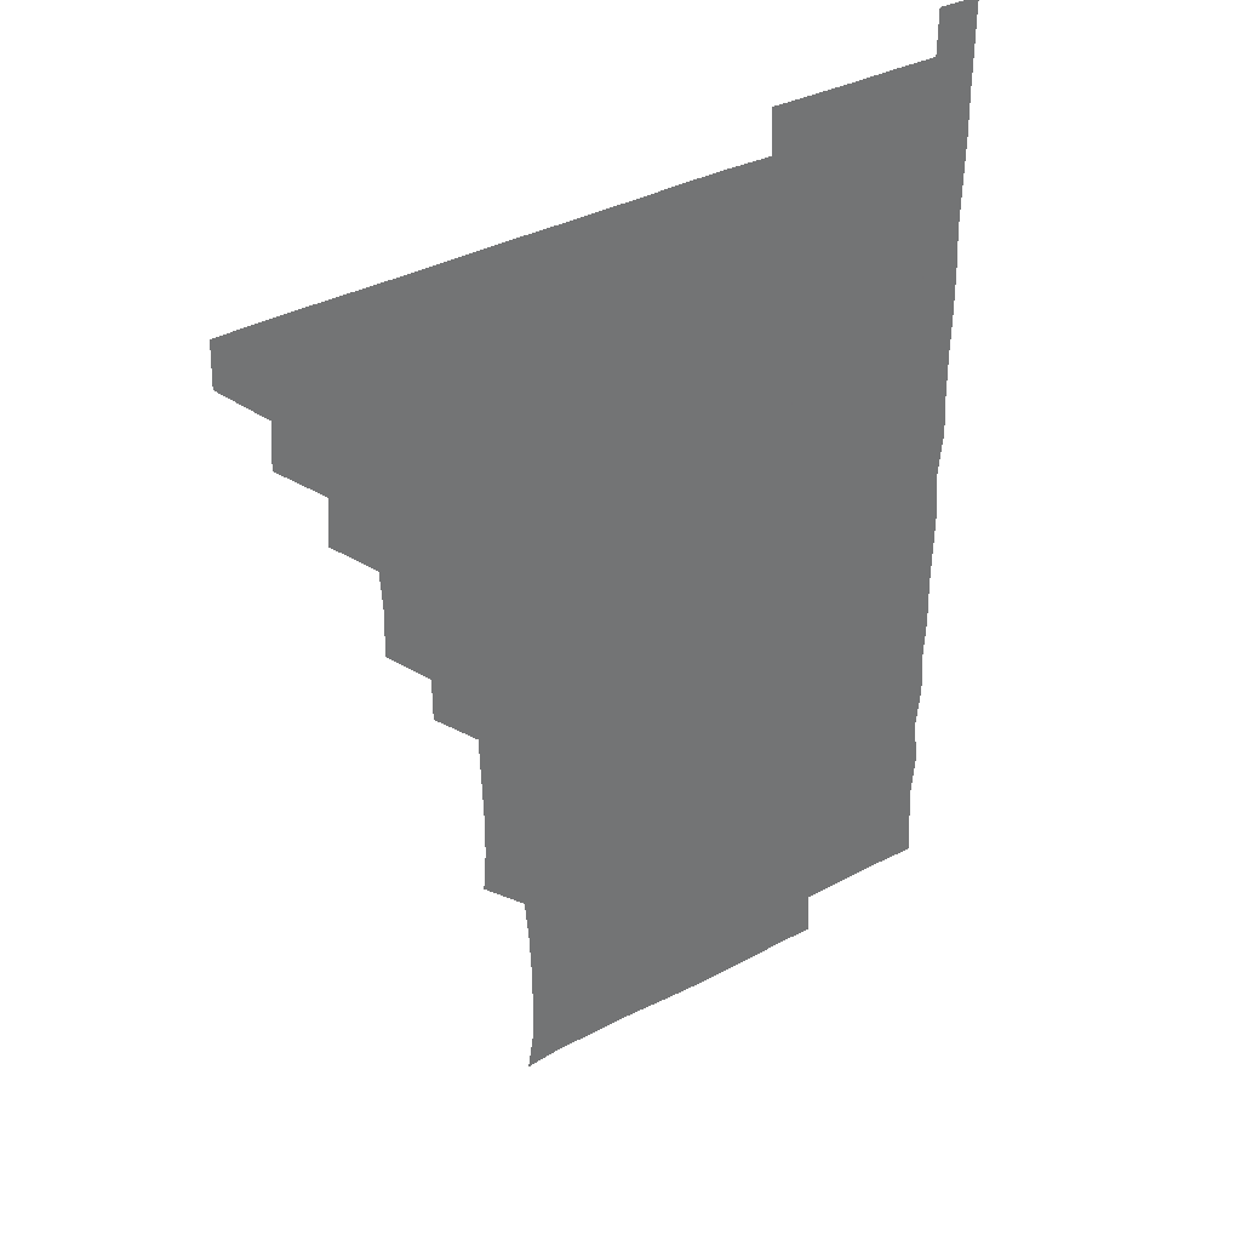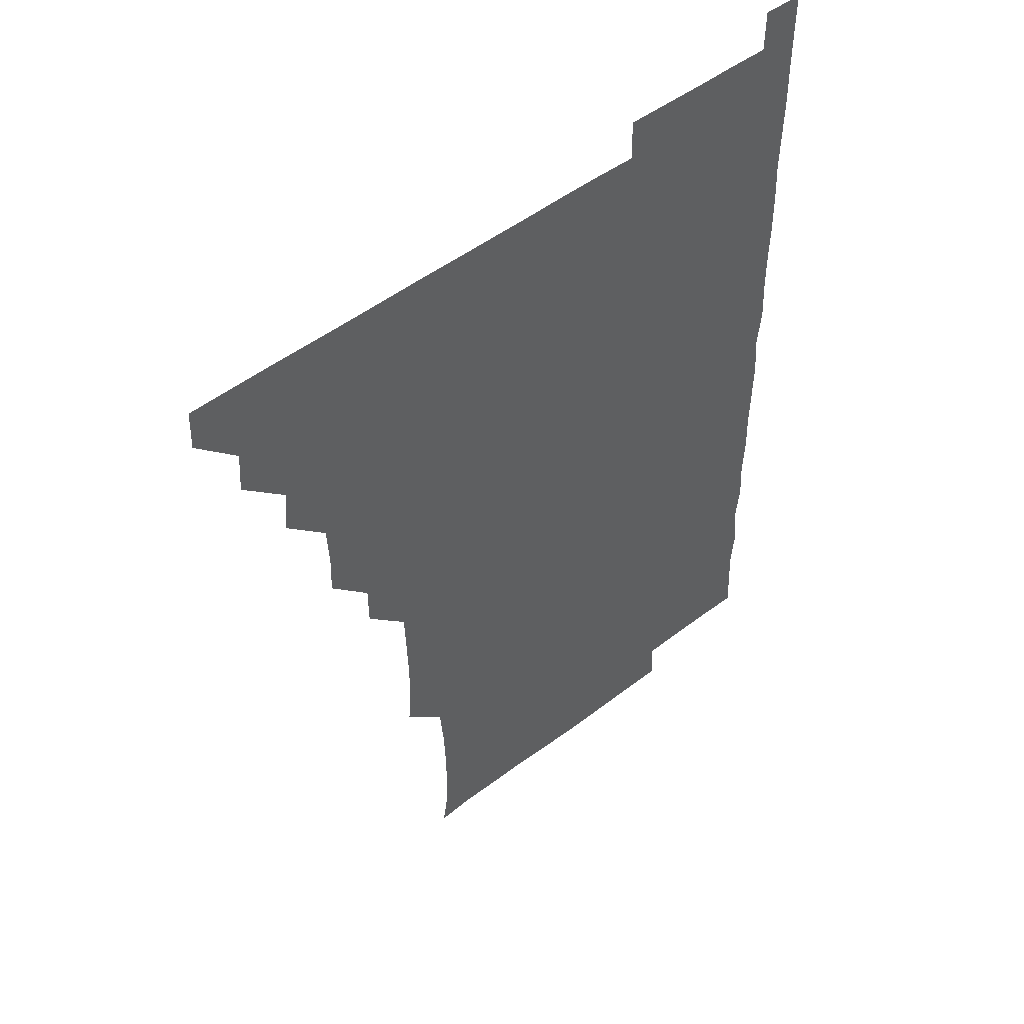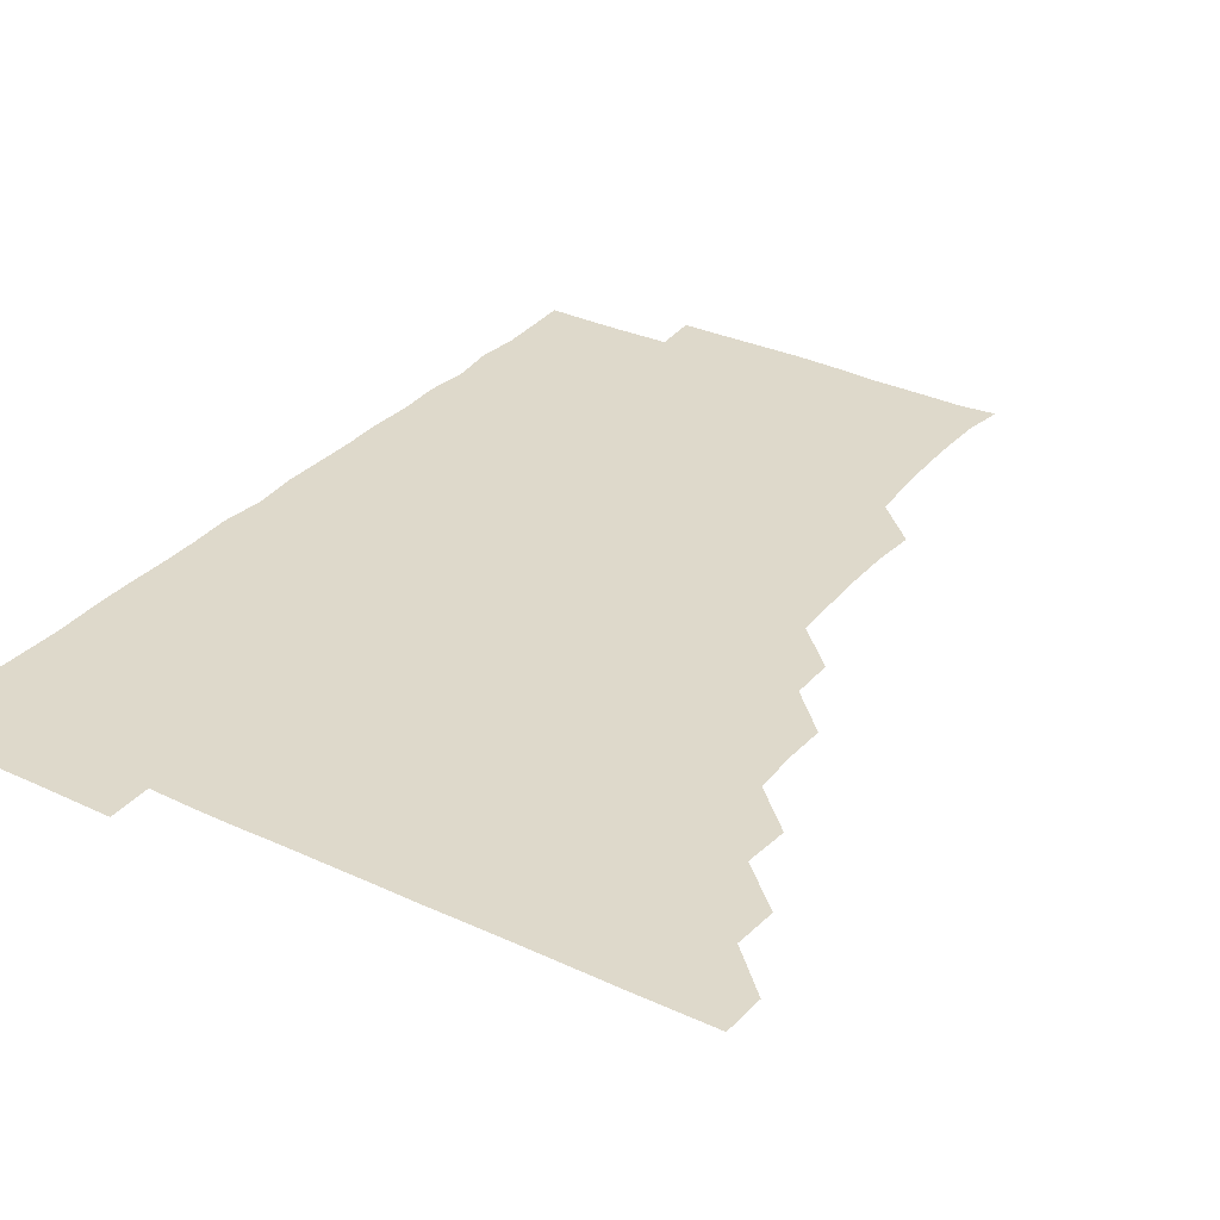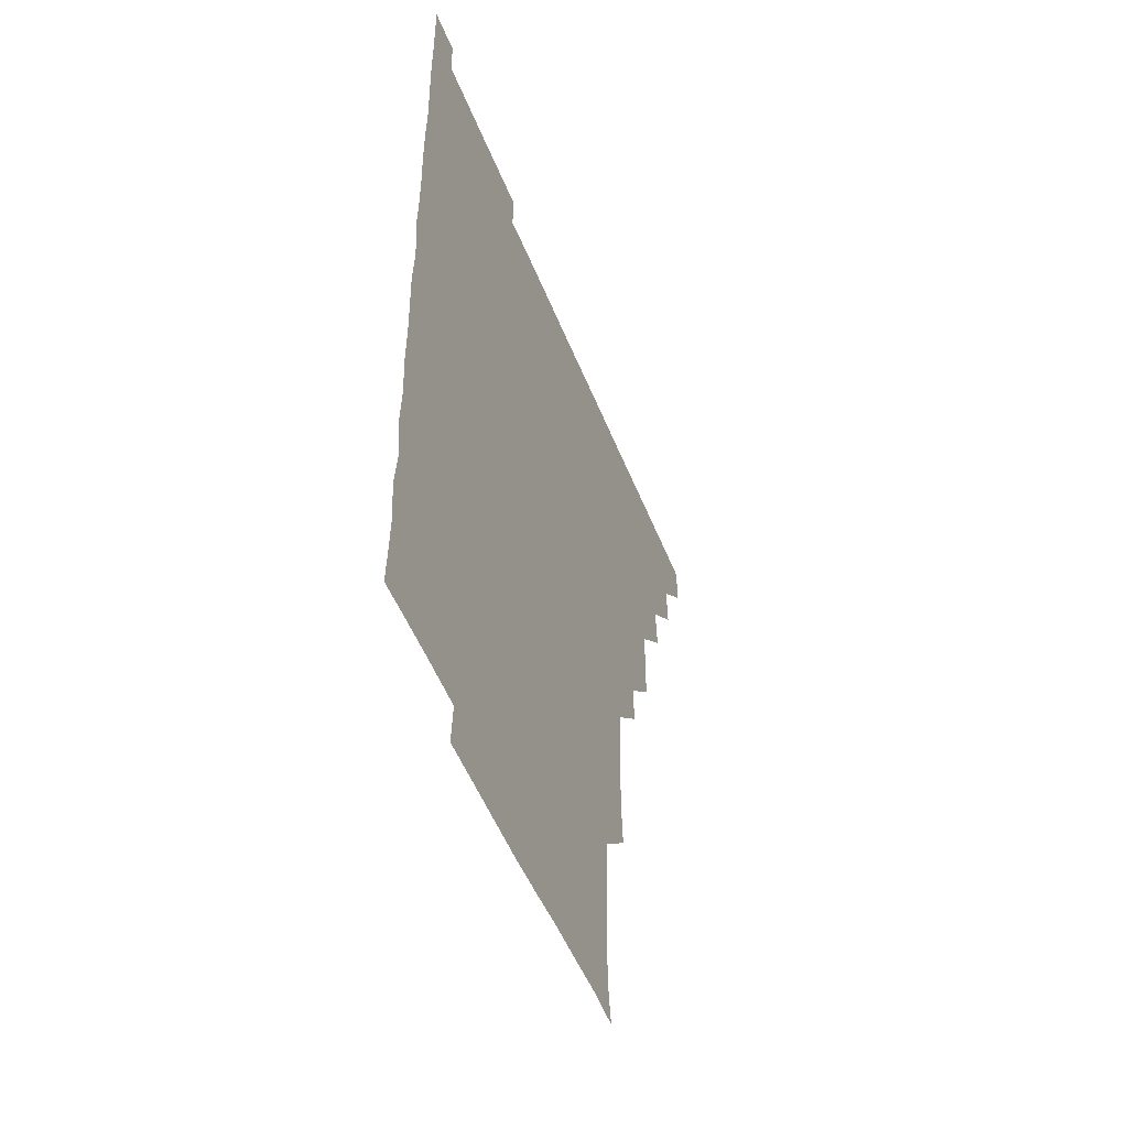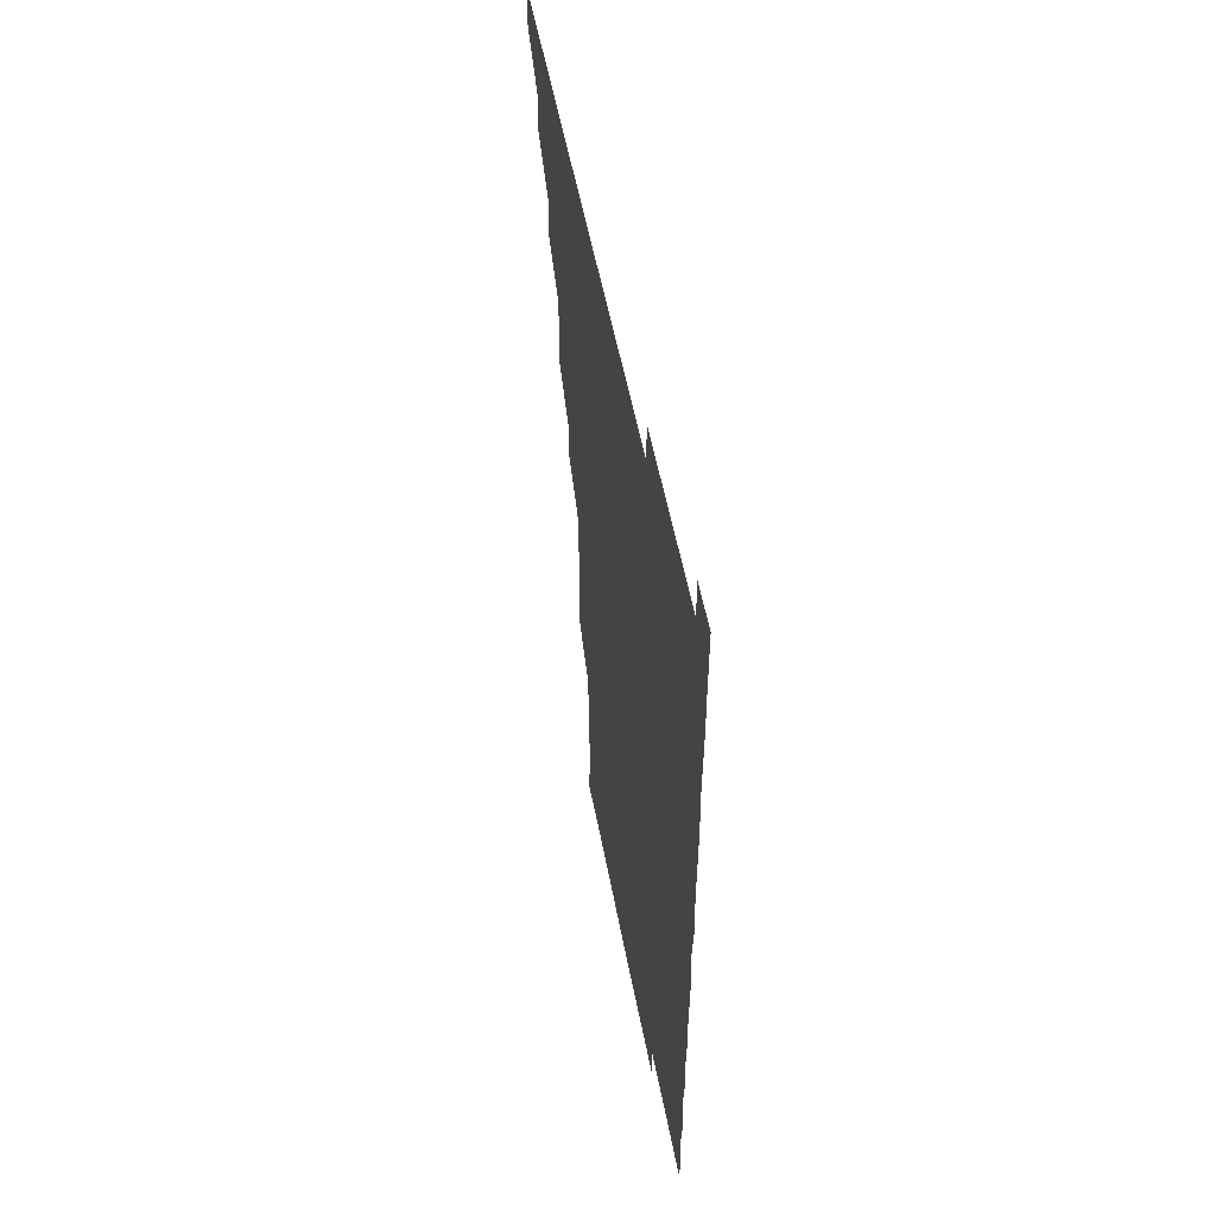
<metadata>
{"format":"obj","ext":"obj","renderer":"f3d","projection":"perspective","resolution":1024,"background":"white","views":[{"elev":36.5,"azim":-34.7,"up":"+Y"},{"elev":49.7,"azim":-40.3,"up":"+Y"},{"elev":31.7,"azim":-146.5,"up":"+Z"},{"elev":-51.6,"azim":111.4,"up":"+Y"},{"elev":55.7,"azim":79.1,"up":"+Y"}]}
</metadata>
<code>
v 465.6 480.9 0
v 466.2 495.9 0
v 480.4 450.3 0
v 481.3 465.8 0
v 481.4 481 0
v 481 496 0
v 495.3 419.7 0
v 496.6 435.6 0
v 496 451.1 0
v 496.5 466.2 0
v 496.1 481 0
v 495.9 496.1 0
v 511 374.6 0
v 511.4 389.9 0
v 510.6 405.2 0
v 511.8 421.8 0
v 511 436 0
v 511.2 451.2 0
v 511.1 466 0
v 511.1 480.9 0
v 510.9 496 0
v 525.8 344.6 0
v 525.7 359.8 0
v 526.3 376.3 0
v 526.4 391.8 0
v 526.5 406.8 0
v 526 421 0
v 526.2 436.2 0
v 526.1 451.1 0
v 526.1 466 0
v 526 481 0
v 526 496 0
v 541 268.9 0
v 542.1 283.8 0
v 542.1 299.4 0
v 541.6 314.5 0
v 541 329.9 0
v 541.4 346.3 0
v 541.2 361.3 0
v 540.9 375.8 0
v 540.7 390.3 0
v 540.8 405.9 0
v 541.2 421.2 0
v 541.2 436.2 0
v 541.1 451 0
v 541 466 0
v 541 481 0
v 541 496.1 0
v 555.7 180.2 0
v 557.8 193.5 0
v 558.2 208 0
v 558 223.6 0
v 557.3 238.9 0
v 556 254.7 0
v 556.7 271.5 0
v 556.4 286.1 0
v 556.2 300.9 0
v 556.2 316.1 0
v 556 331 0
v 556.2 346.4 0
v 556 361.1 0
v 556.4 376.5 0
v 556.2 391.3 0
v 556.2 406.3 0
v 556.2 421.2 0
v 556 436 0
v 556.3 451 0
v 556.1 465.9 0
v 556 481 0
v 555.9 496.2 0
v 568.8 181.5 0
v 571.2 196.2 0
v 572.1 211.4 0
v 571.4 226 0
v 571.5 241.6 0
v 570.9 255.9 0
v 571.3 271.8 0
v 571.4 286.9 0
v 571.4 301.5 0
v 571.3 316.5 0
v 571.2 331.2 0
v 571.1 346.3 0
v 571.2 361.3 0
v 571.1 376.2 0
v 571.2 391.4 0
v 571.2 406.3 0
v 571 421 0
v 571.1 436.1 0
v 571.2 451 0
v 571.1 465.9 0
v 571 481 0
v 570.9 496.1 0
v 583.6 181.1 0
v 585.8 195.8 0
v 586.3 212.1 0
v 586.3 226.9 0
v 586.2 241.8 0
v 586.2 256.7 0
v 586.4 271 0
v 586 286.3 0
v 586.2 301.7 0
v 586.1 316 0
v 586.1 331.5 0
v 586 346.2 0
v 586.1 361.4 0
v 586.1 376 0
v 586 391.2 0
v 586.1 406.2 0
v 586.1 421.3 0
v 586 436 0
v 586 451 0
v 586.1 465.9 0
v 586.1 480.9 0
v 585.9 496.2 0
v 599 181.1 0
v 601.4 197 0
v 601.4 211.9 0
v 601.3 226.2 0
v 601 241.2 0
v 600.9 255.7 0
v 601.1 271.9 0
v 601.2 286.3 0
v 600.9 301 0
v 601.2 316.7 0
v 601.1 331 0
v 601 345.8 0
v 601 361 0
v 601 376.3 0
v 601 391.3 0
v 601.2 406.3 0
v 601 420.9 0
v 601 436 0
v 601.1 451 0
v 601.1 465.9 0
v 601.2 480.7 0
v 600.9 496.1 0
v 615.1 180.1 0
v 616.4 196.7 0
v 616.1 211.5 0
v 616.2 226.8 0
v 615.9 240.9 0
v 616 256.9 0
v 616 271.5 0
v 616 286.4 0
v 616.2 301.5 0
v 616.1 316.1 0
v 616 331.3 0
v 616.1 346.2 0
v 616.1 361.5 0
v 616.1 376.2 0
v 615.9 390.6 0
v 616 406.5 0
v 616 421.1 0
v 616.1 436.1 0
v 616 451 0
v 615.9 466.1 0
v 616.1 480.7 0
v 615.9 496.4 0
v 630.7 179.6 0
v 630.8 196.6 0
v 630.7 212 0
v 631.1 226.8 0
v 631.3 241.7 0
v 631.1 255.9 0
v 631.1 271 0
v 631 285.9 0
v 630.8 301.3 0
v 631.1 316.6 0
v 631 331.2 0
v 631 346.4 0
v 631 361.2 0
v 631 376.3 0
v 631 391.3 0
v 631 406.2 0
v 631 420.9 0
v 631.1 436.4 0
v 631.1 451 0
v 631.1 465.9 0
v 631 480.9 0
v 630.6 496.3 0
v 646 179.8 0
v 645.9 196.9 0
v 646 210.9 0
v 645.4 226.8 0
v 646.3 241.4 0
v 646.1 256 0
v 646 271.2 0
v 646.1 286.2 0
v 645.9 300.9 0
v 645.9 316.5 0
v 645.9 331.1 0
v 645.8 346.6 0
v 646 361.1 0
v 645.9 376.4 0
v 645.9 391.2 0
v 645.8 406.4 0
v 646.1 420.8 0
v 646 436.1 0
v 646 451.1 0
v 646 466 0
v 646.1 480.9 0
v 646.2 495.8 0
v 645.9 511.3 0
v 661.6 180.1 0
v 660.7 196.5 0
v 660.9 212 0
v 661.3 225.2 0
v 660.5 241.6 0
v 661 256.5 0
v 661 271.4 0
v 660.9 286.7 0
v 661.1 300.9 0
v 660.7 316.5 0
v 660.9 331.3 0
v 661.1 345.7 0
v 660.9 361.2 0
v 660.9 376.3 0
v 661 391.1 0
v 661 406 0
v 661 421 0
v 660.9 436.4 0
v 661 451.1 0
v 661 466 0
v 661.1 481 0
v 661.1 495.9 0
v 660.7 511.1 0
v 676.2 180.1 0
v 675.2 195.6 0
v 675.7 211.2 0
v 676.2 226.4 0
v 675.5 241.5 0
v 675.5 256.8 0
v 675.5 272.2 0
v 675.6 286.8 0
v 675.9 301.5 0
v 675.5 316.8 0
v 676 331.1 0
v 675.9 346.4 0
v 675.9 361.2 0
v 675.7 376.5 0
v 675.8 391.3 0
v 675.4 406.8 0
v 676 421 0
v 675.8 436.3 0
v 676 451.1 0
v 676 466 0
v 676 481 0
v 676.1 495.8 0
v 675.9 510.9 0
v 692.4 196 0
v 690.7 211.5 0
v 690.4 227.4 0
v 690.8 241.5 0
v 690.8 256.3 0
v 690.8 271.3 0
v 690.6 286.5 0
v 690.4 301.8 0
v 690.7 316.3 0
v 691 331 0
v 690.7 346.4 0
v 690.7 361.4 0
v 690.8 376.3 0
v 690.6 391.3 0
v 691.1 406 0
v 690.8 421.3 0
v 691 436 0
v 690.7 451.4 0
v 690.9 466.2 0
v 690.9 481.1 0
v 691 496 0
v 690.9 511 0
v 707.6 196 0
v 705.5 211.5 0
v 705.9 225.9 0
v 705.2 242 0
v 705.4 256.1 0
v 705.5 271.6 0
v 705.6 286.1 0
v 705.2 301.7 0
v 705.5 316.2 0
v 705.7 331.2 0
v 705.3 346.7 0
v 705.1 361.4 0
v 705.6 376.4 0
v 705.8 390.9 0
v 705.7 406.1 0
v 705 421.8 0
v 705.6 436.1 0
v 705.9 450.9 0
v 705.7 466.2 0
v 705.7 481.2 0
v 705.9 496 0
v 706 510.7 0
v 706.1 526.2 0
v 721.3 195.6 0
v 720.7 209.3 0
v 720.1 224.2 0
v 721.4 238.7 0
v 719.6 254 0
v 721.3 269 0
v 720.5 284 0
v 721.3 299 0
v 720.9 314.2 0
v 721.2 329.3 0
v 721.5 344.1 0
v 720.2 359.5 0
v 721.8 374.8 0
v 721.1 389.6 0
v 721 404.7 0
v 721.4 419.8 0
v 721.2 434.7 0
v 720.5 450.3 0
v 720.9 465.6 0
v 721.2 480.7 0
v 720.9 495.9 0
v 720.9 511 0
v 720.9 525.9 0
f 4 5 1
f 1 5 2
f 5 6 2
f 8 9 3
f 3 9 4
f 9 10 4
f 4 10 5
f 10 11 5
f 5 11 6
f 11 12 6
f 15 16 7
f 7 16 8
f 16 17 8
f 8 17 9
f 17 18 9
f 9 18 10
f 18 19 10
f 10 19 11
f 19 20 11
f 11 20 12
f 20 21 12
f 23 24 13
f 13 24 14
f 24 25 14
f 14 25 15
f 25 26 15
f 15 26 16
f 26 27 16
f 16 27 17
f 27 28 17
f 17 28 18
f 28 29 18
f 18 29 19
f 29 30 19
f 19 30 20
f 30 31 20
f 20 31 21
f 31 32 21
f 37 38 22
f 22 38 23
f 38 39 23
f 23 39 24
f 39 40 24
f 24 40 25
f 40 41 25
f 25 41 26
f 41 42 26
f 26 42 27
f 42 43 27
f 27 43 28
f 43 44 28
f 28 44 29
f 44 45 29
f 29 45 30
f 45 46 30
f 30 46 31
f 46 47 31
f 31 47 32
f 47 48 32
f 54 55 33
f 33 55 34
f 55 56 34
f 34 56 35
f 56 57 35
f 35 57 36
f 57 58 36
f 36 58 37
f 58 59 37
f 37 59 38
f 59 60 38
f 38 60 39
f 60 61 39
f 39 61 40
f 61 62 40
f 40 62 41
f 62 63 41
f 41 63 42
f 63 64 42
f 42 64 43
f 64 65 43
f 43 65 44
f 65 66 44
f 44 66 45
f 66 67 45
f 45 67 46
f 67 68 46
f 46 68 47
f 68 69 47
f 47 69 48
f 69 70 48
f 49 71 50
f 71 72 50
f 50 72 51
f 72 73 51
f 51 73 52
f 73 74 52
f 52 74 53
f 74 75 53
f 53 75 54
f 75 76 54
f 54 76 55
f 76 77 55
f 55 77 56
f 77 78 56
f 56 78 57
f 78 79 57
f 57 79 58
f 79 80 58
f 58 80 59
f 80 81 59
f 59 81 60
f 81 82 60
f 60 82 61
f 82 83 61
f 61 83 62
f 83 84 62
f 62 84 63
f 84 85 63
f 63 85 64
f 85 86 64
f 64 86 65
f 86 87 65
f 65 87 66
f 87 88 66
f 66 88 67
f 88 89 67
f 67 89 68
f 89 90 68
f 68 90 69
f 90 91 69
f 69 91 70
f 91 92 70
f 71 93 72
f 93 94 72
f 72 94 73
f 94 95 73
f 73 95 74
f 95 96 74
f 74 96 75
f 96 97 75
f 75 97 76
f 97 98 76
f 76 98 77
f 98 99 77
f 77 99 78
f 99 100 78
f 78 100 79
f 100 101 79
f 79 101 80
f 101 102 80
f 80 102 81
f 102 103 81
f 81 103 82
f 103 104 82
f 82 104 83
f 104 105 83
f 83 105 84
f 105 106 84
f 84 106 85
f 106 107 85
f 85 107 86
f 107 108 86
f 86 108 87
f 108 109 87
f 87 109 88
f 109 110 88
f 88 110 89
f 110 111 89
f 89 111 90
f 111 112 90
f 90 112 91
f 112 113 91
f 91 113 92
f 113 114 92
f 93 115 94
f 115 116 94
f 94 116 95
f 116 117 95
f 95 117 96
f 117 118 96
f 96 118 97
f 118 119 97
f 97 119 98
f 119 120 98
f 98 120 99
f 120 121 99
f 99 121 100
f 121 122 100
f 100 122 101
f 122 123 101
f 101 123 102
f 123 124 102
f 102 124 103
f 124 125 103
f 103 125 104
f 125 126 104
f 104 126 105
f 126 127 105
f 105 127 106
f 127 128 106
f 106 128 107
f 128 129 107
f 107 129 108
f 129 130 108
f 108 130 109
f 130 131 109
f 109 131 110
f 131 132 110
f 110 132 111
f 132 133 111
f 111 133 112
f 133 134 112
f 112 134 113
f 134 135 113
f 113 135 114
f 135 136 114
f 115 137 116
f 137 138 116
f 116 138 117
f 138 139 117
f 117 139 118
f 139 140 118
f 118 140 119
f 140 141 119
f 119 141 120
f 141 142 120
f 120 142 121
f 142 143 121
f 121 143 122
f 143 144 122
f 122 144 123
f 144 145 123
f 123 145 124
f 145 146 124
f 124 146 125
f 146 147 125
f 125 147 126
f 147 148 126
f 126 148 127
f 148 149 127
f 127 149 128
f 149 150 128
f 128 150 129
f 150 151 129
f 129 151 130
f 151 152 130
f 130 152 131
f 152 153 131
f 131 153 132
f 153 154 132
f 132 154 133
f 154 155 133
f 133 155 134
f 155 156 134
f 134 156 135
f 156 157 135
f 135 157 136
f 157 158 136
f 137 159 138
f 159 160 138
f 138 160 139
f 160 161 139
f 139 161 140
f 161 162 140
f 140 162 141
f 162 163 141
f 141 163 142
f 163 164 142
f 142 164 143
f 164 165 143
f 143 165 144
f 165 166 144
f 144 166 145
f 166 167 145
f 145 167 146
f 167 168 146
f 146 168 147
f 168 169 147
f 147 169 148
f 169 170 148
f 148 170 149
f 170 171 149
f 149 171 150
f 171 172 150
f 150 172 151
f 172 173 151
f 151 173 152
f 173 174 152
f 152 174 153
f 174 175 153
f 153 175 154
f 175 176 154
f 154 176 155
f 176 177 155
f 155 177 156
f 177 178 156
f 156 178 157
f 178 179 157
f 157 179 158
f 179 180 158
f 159 181 160
f 181 182 160
f 160 182 161
f 182 183 161
f 161 183 162
f 183 184 162
f 162 184 163
f 184 185 163
f 163 185 164
f 185 186 164
f 164 186 165
f 186 187 165
f 165 187 166
f 187 188 166
f 166 188 167
f 188 189 167
f 167 189 168
f 189 190 168
f 168 190 169
f 190 191 169
f 169 191 170
f 191 192 170
f 170 192 171
f 192 193 171
f 171 193 172
f 193 194 172
f 172 194 173
f 194 195 173
f 173 195 174
f 195 196 174
f 174 196 175
f 196 197 175
f 175 197 176
f 197 198 176
f 176 198 177
f 198 199 177
f 177 199 178
f 199 200 178
f 178 200 179
f 200 201 179
f 179 201 180
f 201 202 180
f 181 204 182
f 204 205 182
f 182 205 183
f 205 206 183
f 183 206 184
f 206 207 184
f 184 207 185
f 207 208 185
f 185 208 186
f 208 209 186
f 186 209 187
f 209 210 187
f 187 210 188
f 210 211 188
f 188 211 189
f 211 212 189
f 189 212 190
f 212 213 190
f 190 213 191
f 213 214 191
f 191 214 192
f 214 215 192
f 192 215 193
f 215 216 193
f 193 216 194
f 216 217 194
f 194 217 195
f 217 218 195
f 195 218 196
f 218 219 196
f 196 219 197
f 219 220 197
f 197 220 198
f 220 221 198
f 198 221 199
f 221 222 199
f 199 222 200
f 222 223 200
f 200 223 201
f 223 224 201
f 201 224 202
f 224 225 202
f 202 225 203
f 225 226 203
f 204 227 205
f 227 228 205
f 205 228 206
f 228 229 206
f 206 229 207
f 229 230 207
f 207 230 208
f 230 231 208
f 208 231 209
f 231 232 209
f 209 232 210
f 232 233 210
f 210 233 211
f 233 234 211
f 211 234 212
f 234 235 212
f 212 235 213
f 235 236 213
f 213 236 214
f 236 237 214
f 214 237 215
f 237 238 215
f 215 238 216
f 238 239 216
f 216 239 217
f 239 240 217
f 217 240 218
f 240 241 218
f 218 241 219
f 241 242 219
f 219 242 220
f 242 243 220
f 220 243 221
f 243 244 221
f 221 244 222
f 244 245 222
f 222 245 223
f 245 246 223
f 223 246 224
f 246 247 224
f 224 247 225
f 247 248 225
f 225 248 226
f 248 249 226
f 228 250 229
f 250 251 229
f 229 251 230
f 251 252 230
f 230 252 231
f 252 253 231
f 231 253 232
f 253 254 232
f 232 254 233
f 254 255 233
f 233 255 234
f 255 256 234
f 234 256 235
f 256 257 235
f 235 257 236
f 257 258 236
f 236 258 237
f 258 259 237
f 237 259 238
f 259 260 238
f 238 260 239
f 260 261 239
f 239 261 240
f 261 262 240
f 240 262 241
f 262 263 241
f 241 263 242
f 263 264 242
f 242 264 243
f 264 265 243
f 243 265 244
f 265 266 244
f 244 266 245
f 266 267 245
f 245 267 246
f 267 268 246
f 246 268 247
f 268 269 247
f 247 269 248
f 269 270 248
f 248 270 249
f 270 271 249
f 250 272 251
f 272 273 251
f 251 273 252
f 273 274 252
f 252 274 253
f 274 275 253
f 253 275 254
f 275 276 254
f 254 276 255
f 276 277 255
f 255 277 256
f 277 278 256
f 256 278 257
f 278 279 257
f 257 279 258
f 279 280 258
f 258 280 259
f 280 281 259
f 259 281 260
f 281 282 260
f 260 282 261
f 282 283 261
f 261 283 262
f 283 284 262
f 262 284 263
f 284 285 263
f 263 285 264
f 285 286 264
f 264 286 265
f 286 287 265
f 265 287 266
f 287 288 266
f 266 288 267
f 288 289 267
f 267 289 268
f 289 290 268
f 268 290 269
f 290 291 269
f 269 291 270
f 291 292 270
f 270 292 271
f 292 293 271
f 272 295 273
f 295 296 273
f 273 296 274
f 296 297 274
f 274 297 275
f 297 298 275
f 275 298 276
f 298 299 276
f 276 299 277
f 299 300 277
f 277 300 278
f 300 301 278
f 278 301 279
f 301 302 279
f 279 302 280
f 302 303 280
f 280 303 281
f 303 304 281
f 281 304 282
f 304 305 282
f 282 305 283
f 305 306 283
f 283 306 284
f 306 307 284
f 284 307 285
f 307 308 285
f 285 308 286
f 308 309 286
f 286 309 287
f 309 310 287
f 287 310 288
f 310 311 288
f 288 311 289
f 311 312 289
f 289 312 290
f 312 313 290
f 290 313 291
f 313 314 291
f 291 314 292
f 314 315 292
f 292 315 293
f 315 316 293
f 293 316 294
f 316 317 294

</code>
